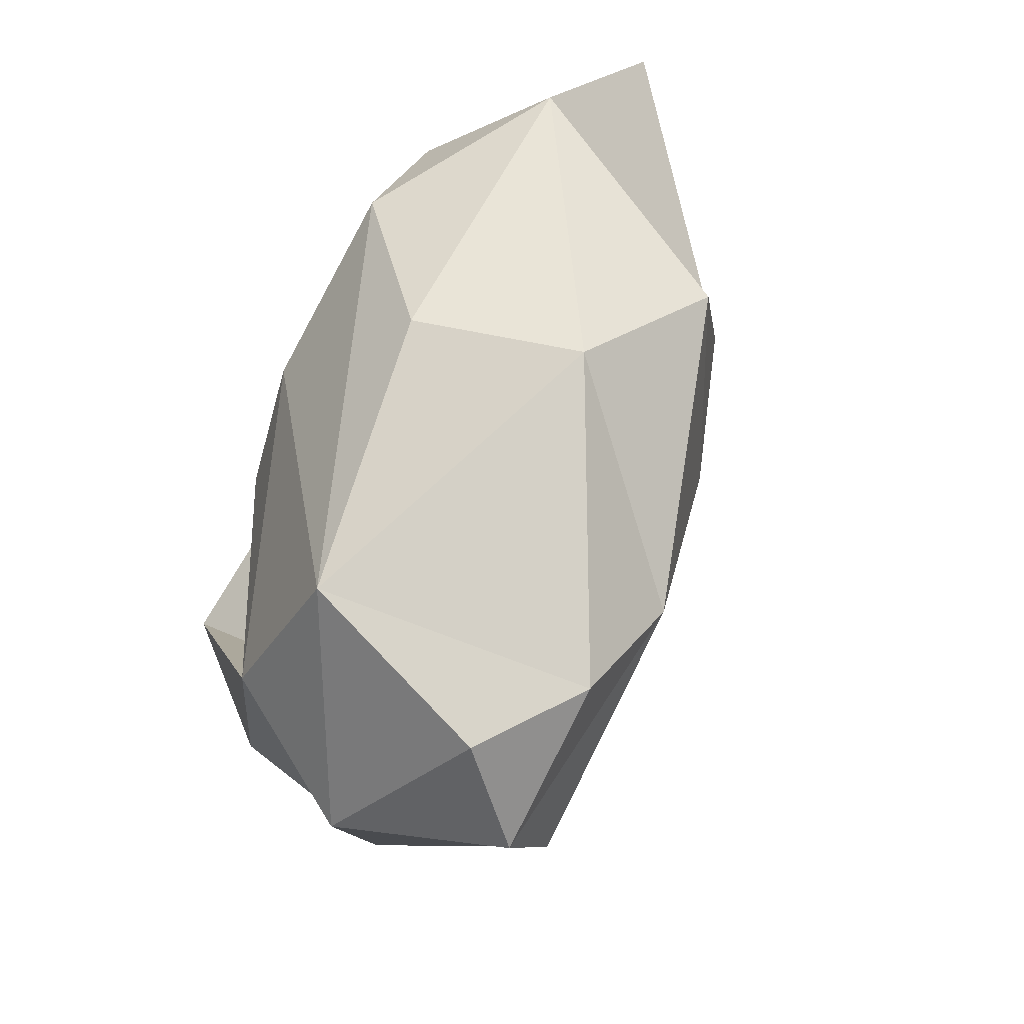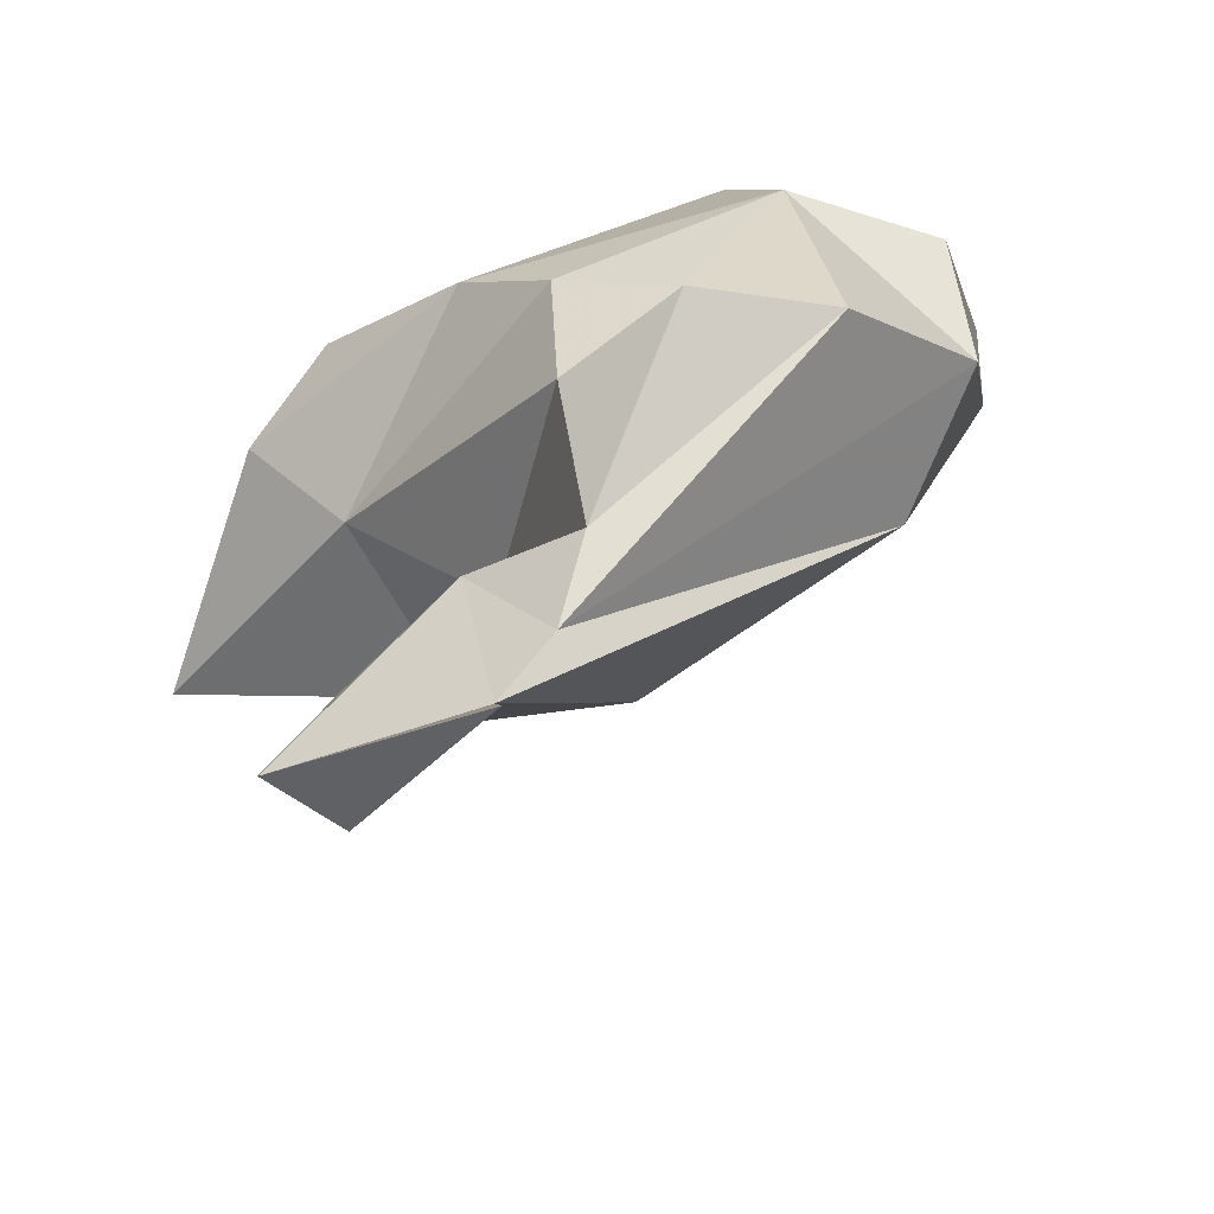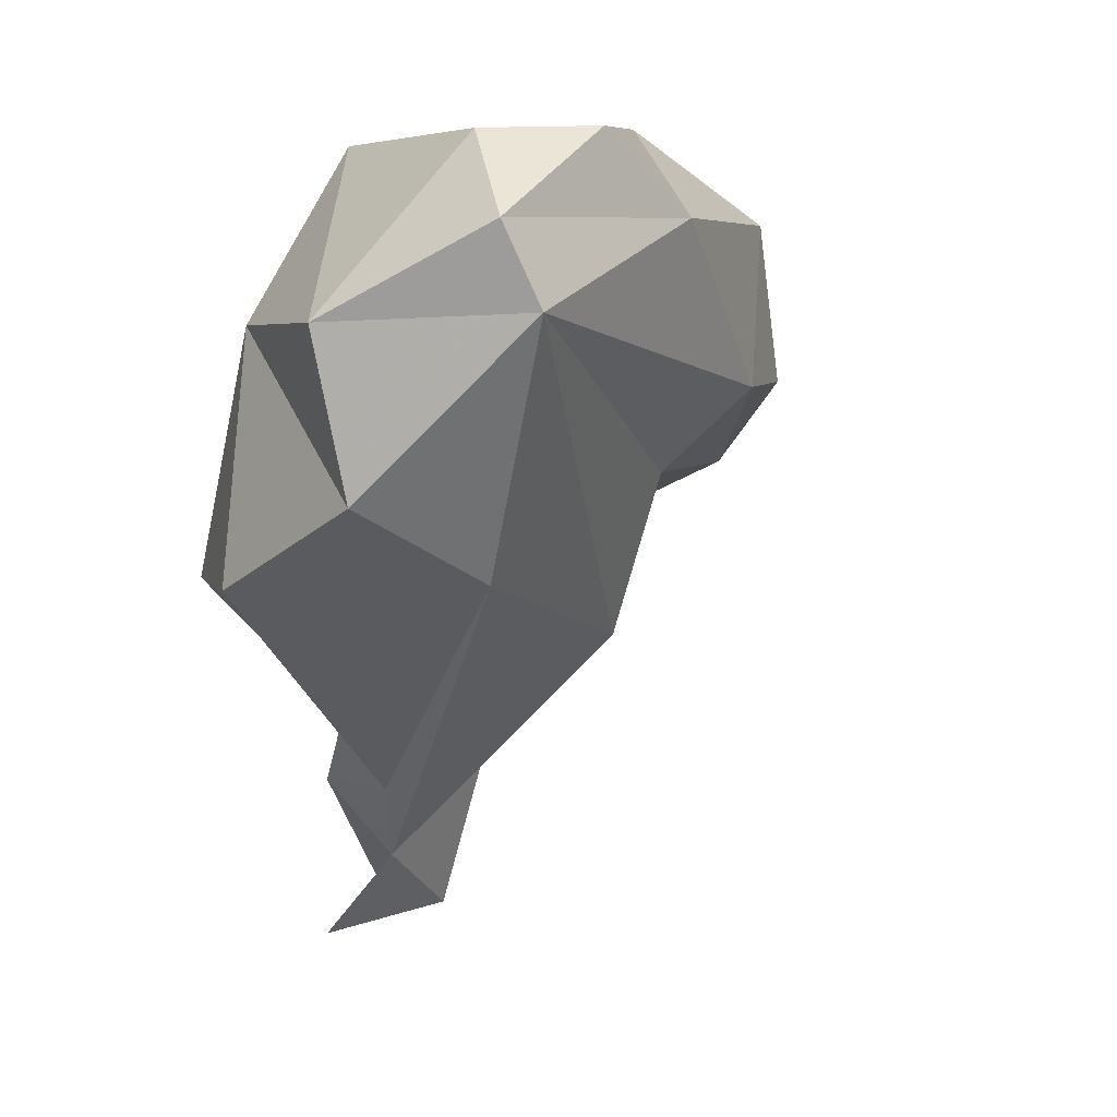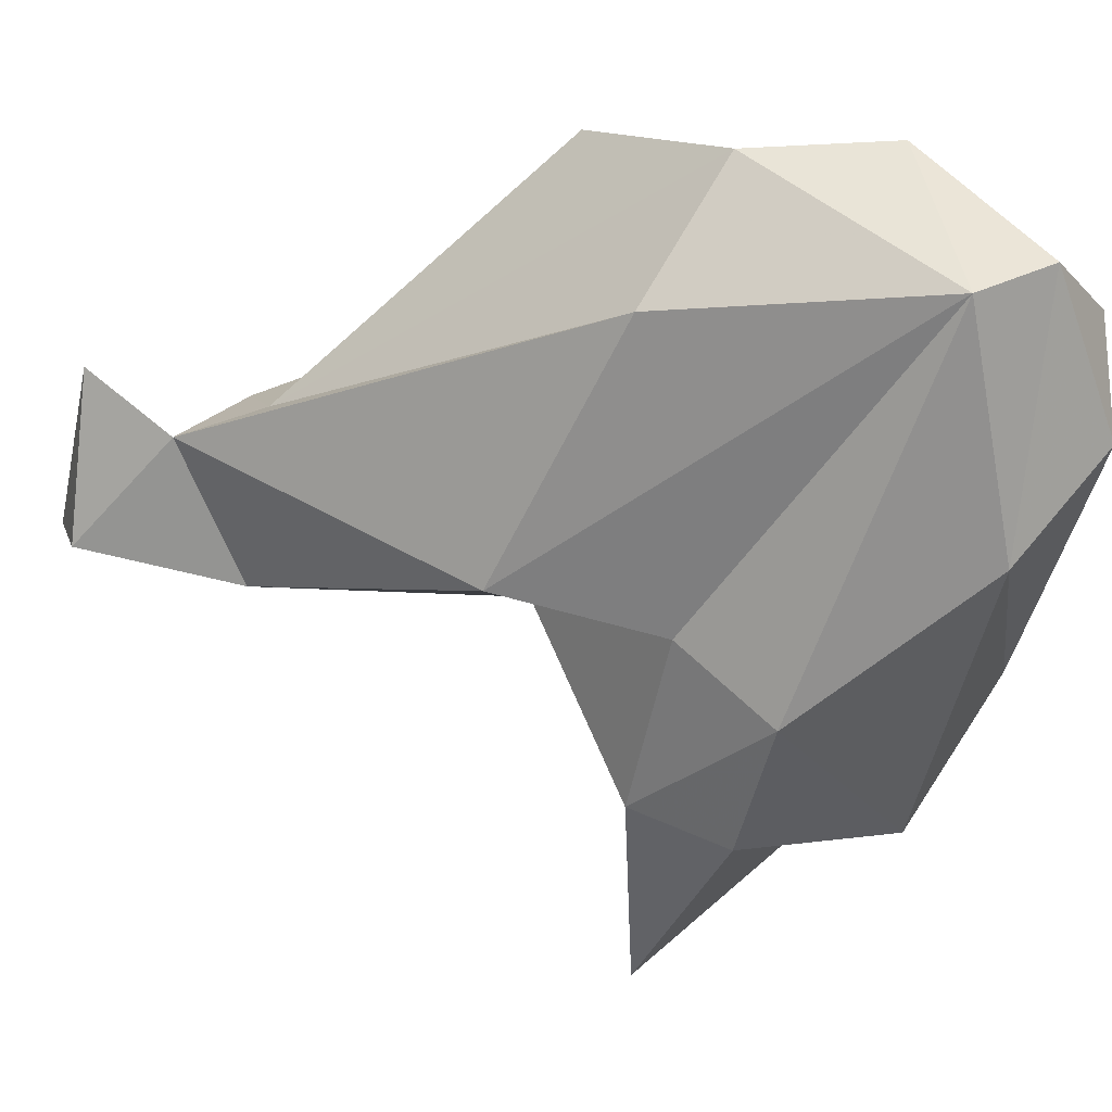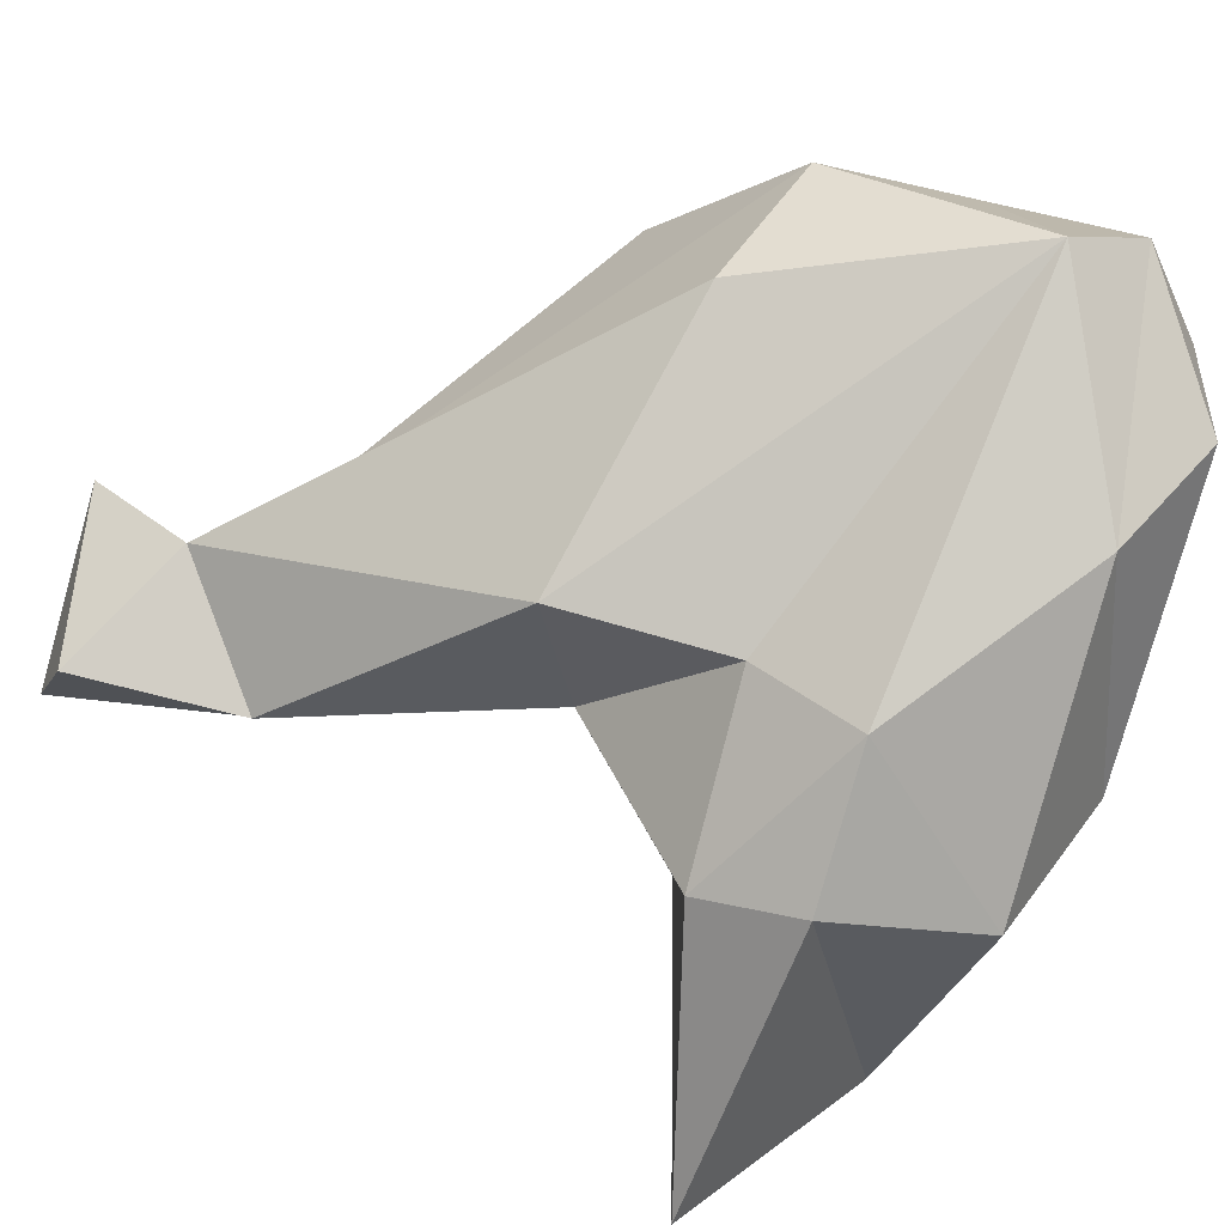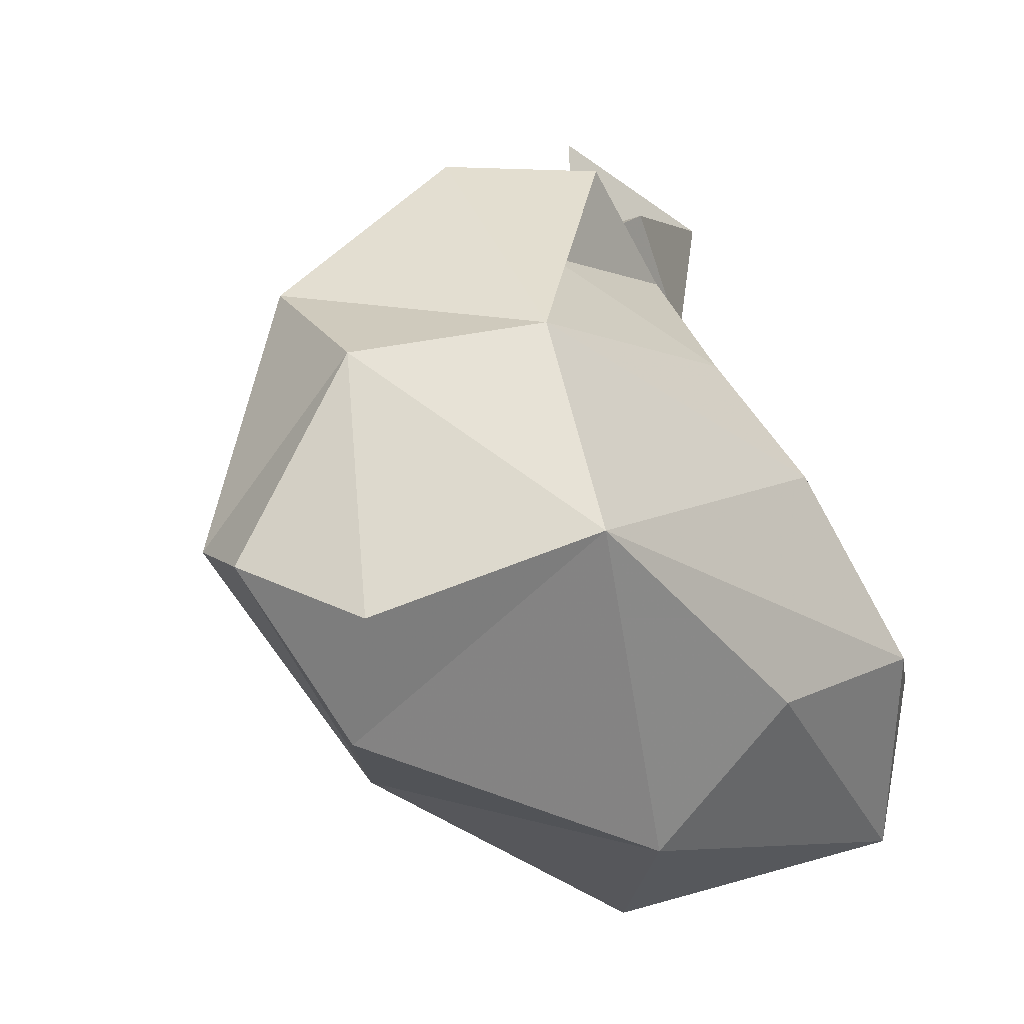
<metadata>
{"format":"obj","ext":"obj","renderer":"f3d","projection":"perspective","resolution":1024,"background":"white","views":[{"elev":79.5,"azim":-123.0,"up":"+Z"},{"elev":-51.1,"azim":156.7,"up":"+Z"},{"elev":10.9,"azim":-116.0,"up":"+Z"},{"elev":-7.6,"azim":-99.9,"up":"+Y"},{"elev":-37.8,"azim":-104.3,"up":"+Y"},{"elev":31.2,"azim":-14.1,"up":"+Y"}]}
</metadata>
<code>
v 193.6 199.1 123.4
v 197.1 191.1 123
v 196.8 198 112.3
v 193.1 198 120.8
v 200.7 186.7 117.2
v 196.6 198.5 125.8
v 196.2 194.5 125.8
v 196.4 202.6 115.1
v 202.7 190.9 109
v 201.9 189.5 114.4
v 205 189 125.5
v 197.4 203.4 120.3
v 202.1 204.6 111.8
v 205 184 122.2
v 204.6 183.5 116.8
v 203.3 199.8 125.1
v 203 203.3 119.8
v 204.6 202.5 114.2
v 207.5 191.3 111.1
v 207.7 197 103.1
v 206.8 203.7 111.3
v 211.9 193.1 97.21
v 208.9 192.8 124.5
v 211 191.9 102.7
v 207.6 198.6 105.8
v 208.9 199.6 111
v 212.5 193 102.5
v 213.7 184.4 121.2
v 206.3 184.8 113.9
v 213.8 191.4 121.3
v 209.1 199.4 116.4
v 209.2 196.2 100.2
v 209.8 198.5 97.46
v 212 189.2 115.1
v 214.7 179.7 115.7
v 210.9 198 102.7
v 214.7 194.3 96.92
v 211.2 196.7 118.9
v 215.2 188.4 118.4
g foo
f 11 23 16
f 7 11 16
f 7 16 6
f 28 30 23
f 11 28 23
f 28 11 14
f 30 16 23
f 14 11 2
f 2 11 7
f 12 6 16
f 2 7 1
f 6 1 7
f 1 6 12
f 28 39 30
f 14 15 28
f 39 38 30
f 16 30 38
f 2 5 14
f 5 15 14
f 38 17 16
f 17 12 16
f 4 5 2
f 1 4 2
f 4 1 12
f 35 39 28
f 28 15 35
f 35 34 39
f 38 39 34
f 38 31 17
f 12 17 8
f 12 8 4
f 29 35 15
f 29 34 35
f 29 15 5
f 34 31 38
f 5 10 29
f 18 17 31
f 10 5 4
f 18 21 17
f 13 17 21
f 13 8 17
f 8 3 4
f 34 29 19
f 26 31 34
f 19 26 34
f 19 29 10
f 31 26 18
f 21 18 26
f 4 9 10
f 3 9 4
f 25 26 19
f 9 19 10
f 25 21 26
f 13 20 8
f 20 3 8
f 27 19 24
f 9 24 19
f 25 27 36
f 27 25 19
f 9 3 32
f 13 21 25
f 13 25 20
f 3 20 32
f 24 9 32
f 25 36 20
f 37 36 27
f 24 22 27
f 32 36 37
f 32 22 24
f 36 32 20
f 27 22 37
f 32 37 33
f 33 22 32
f 33 37 22
g

</code>
